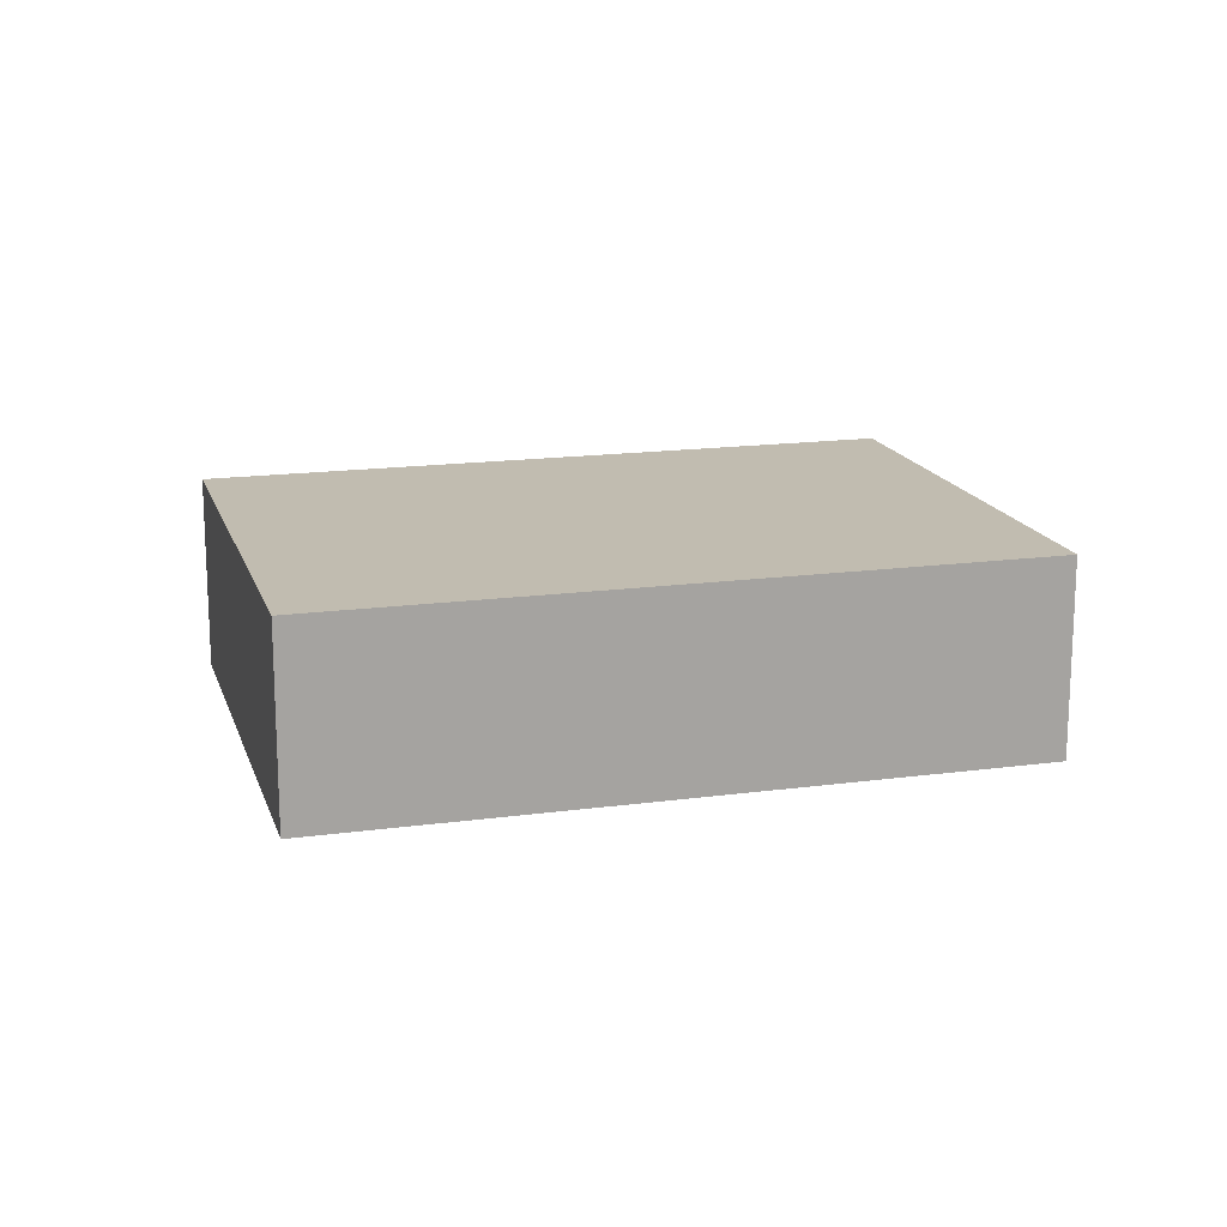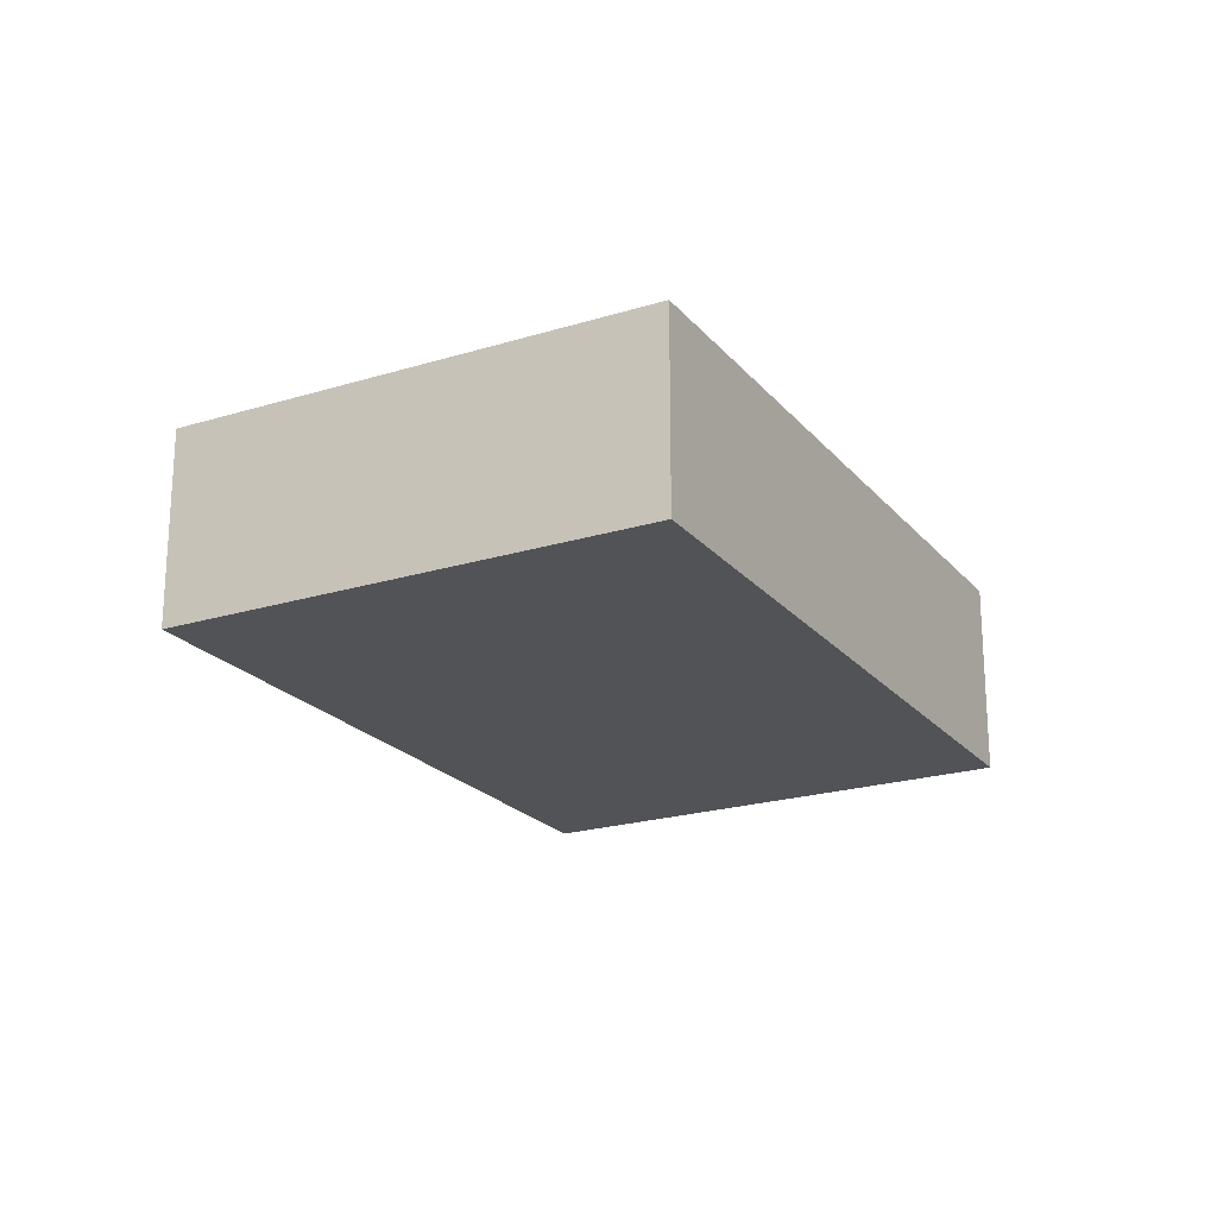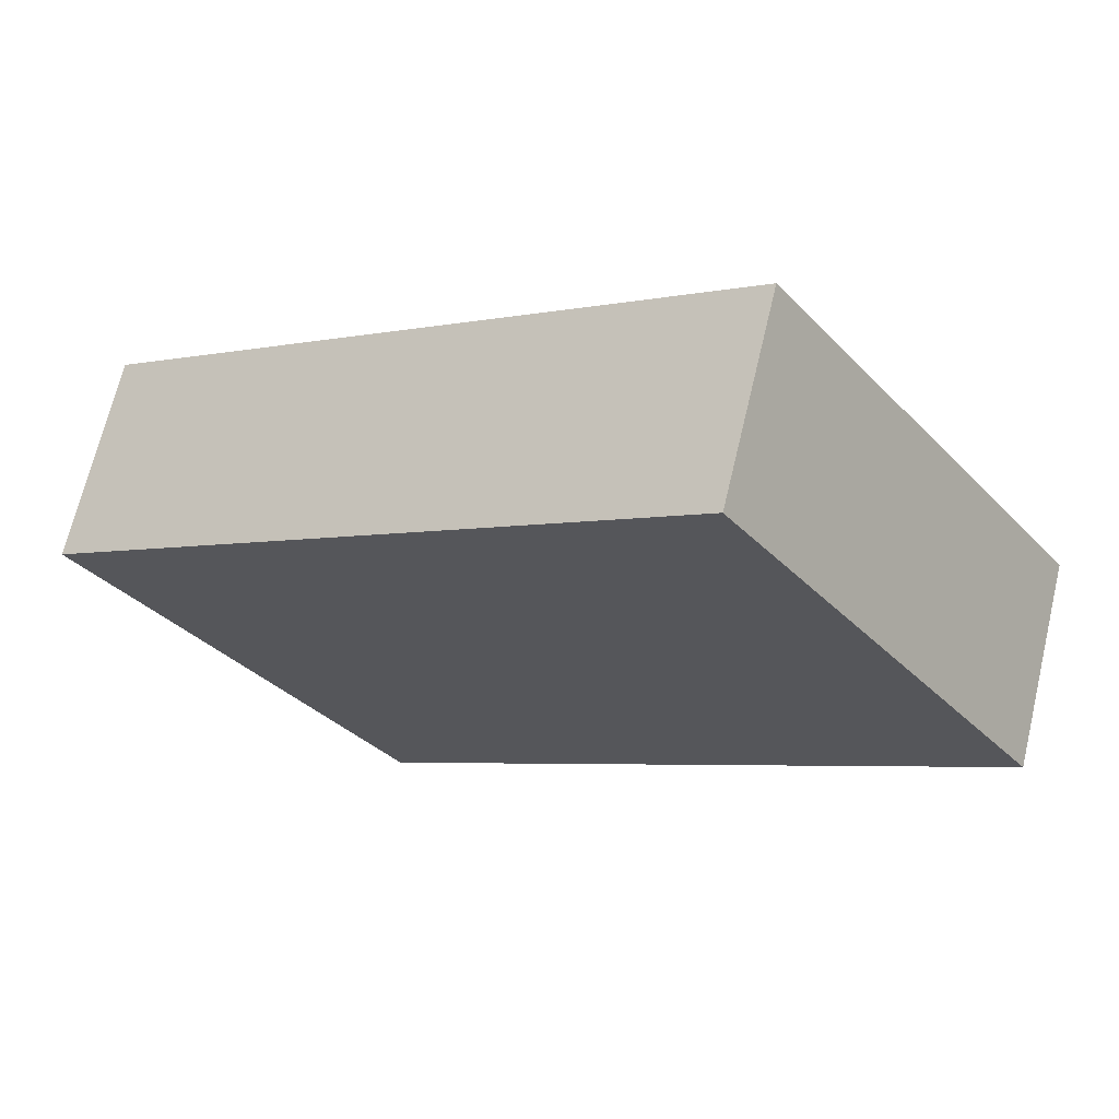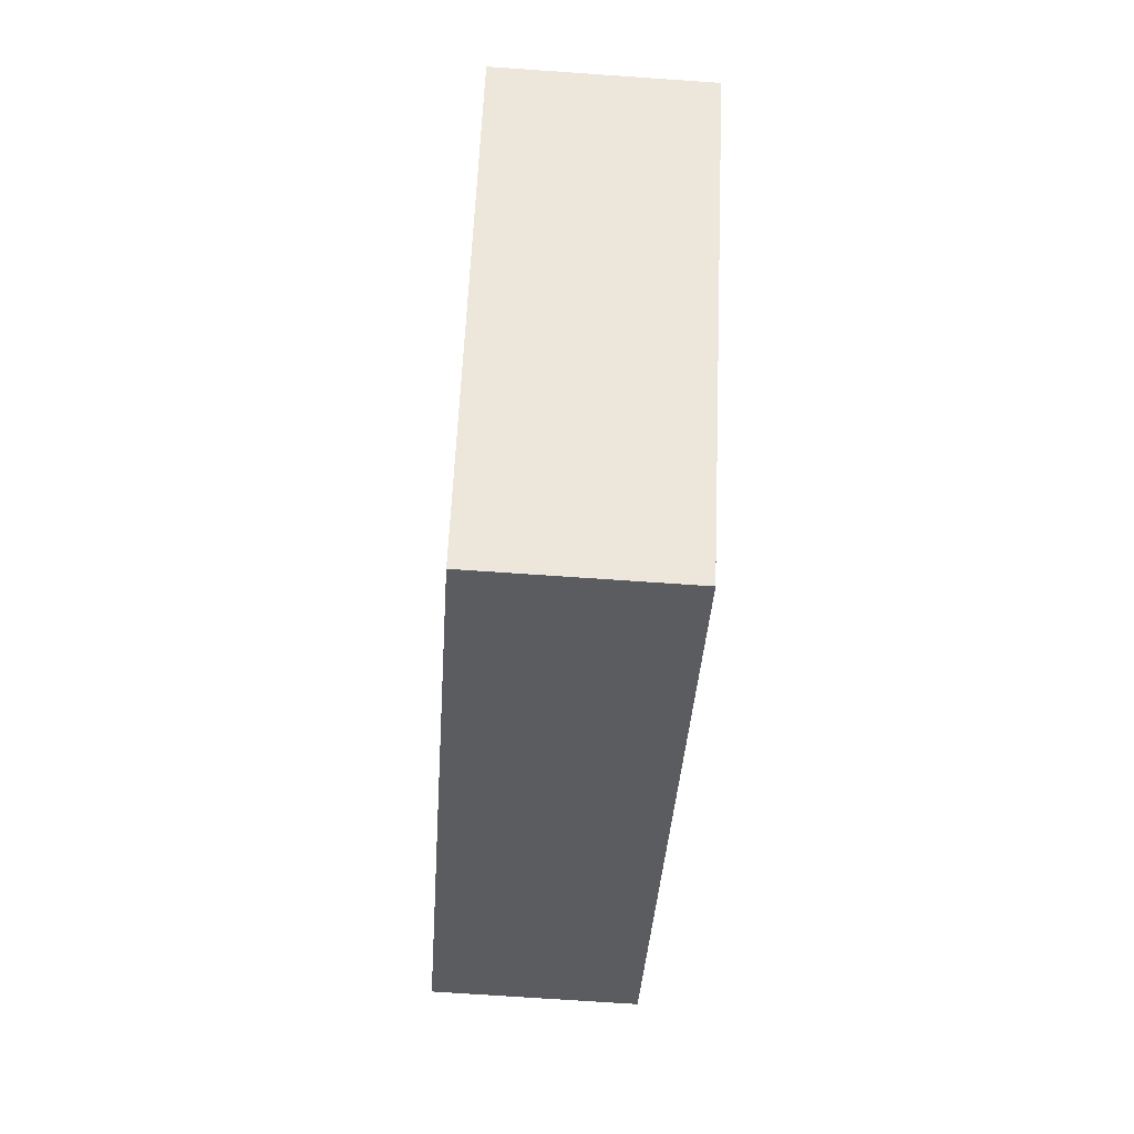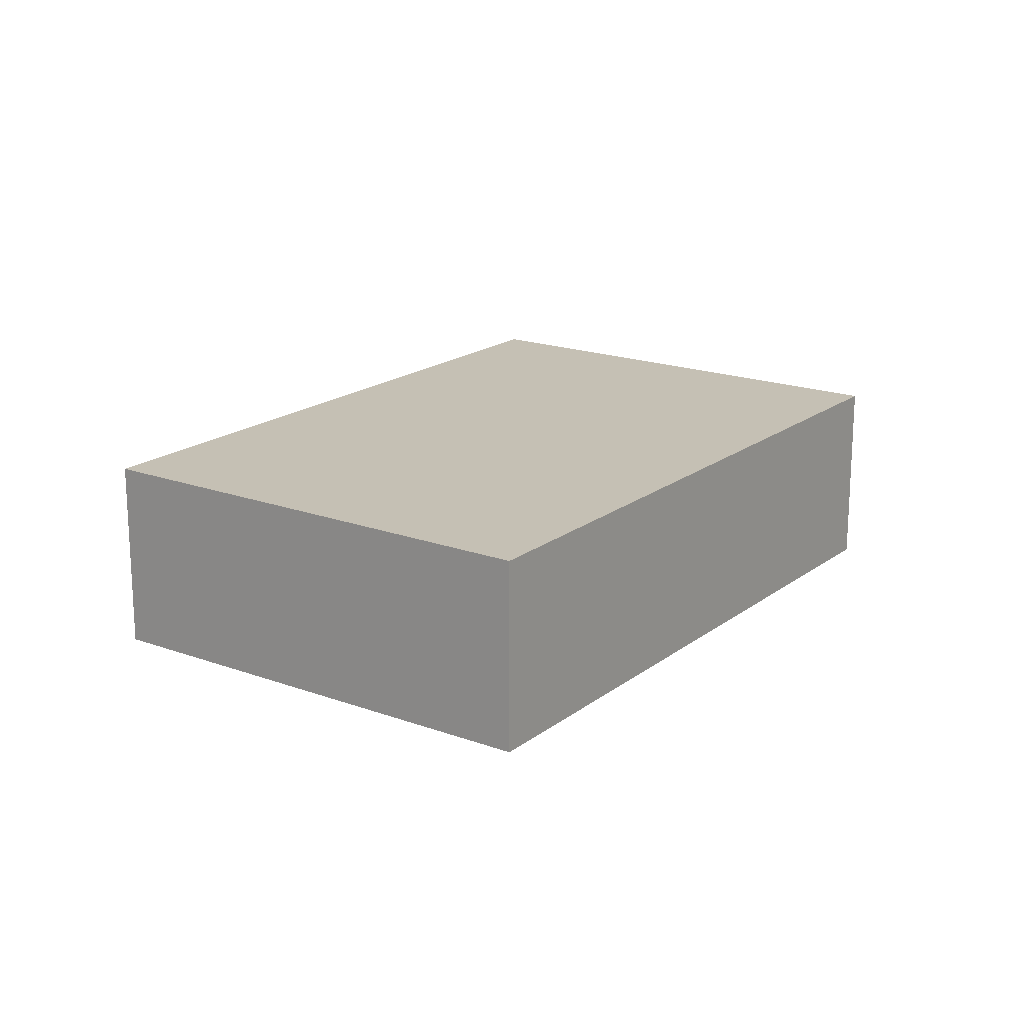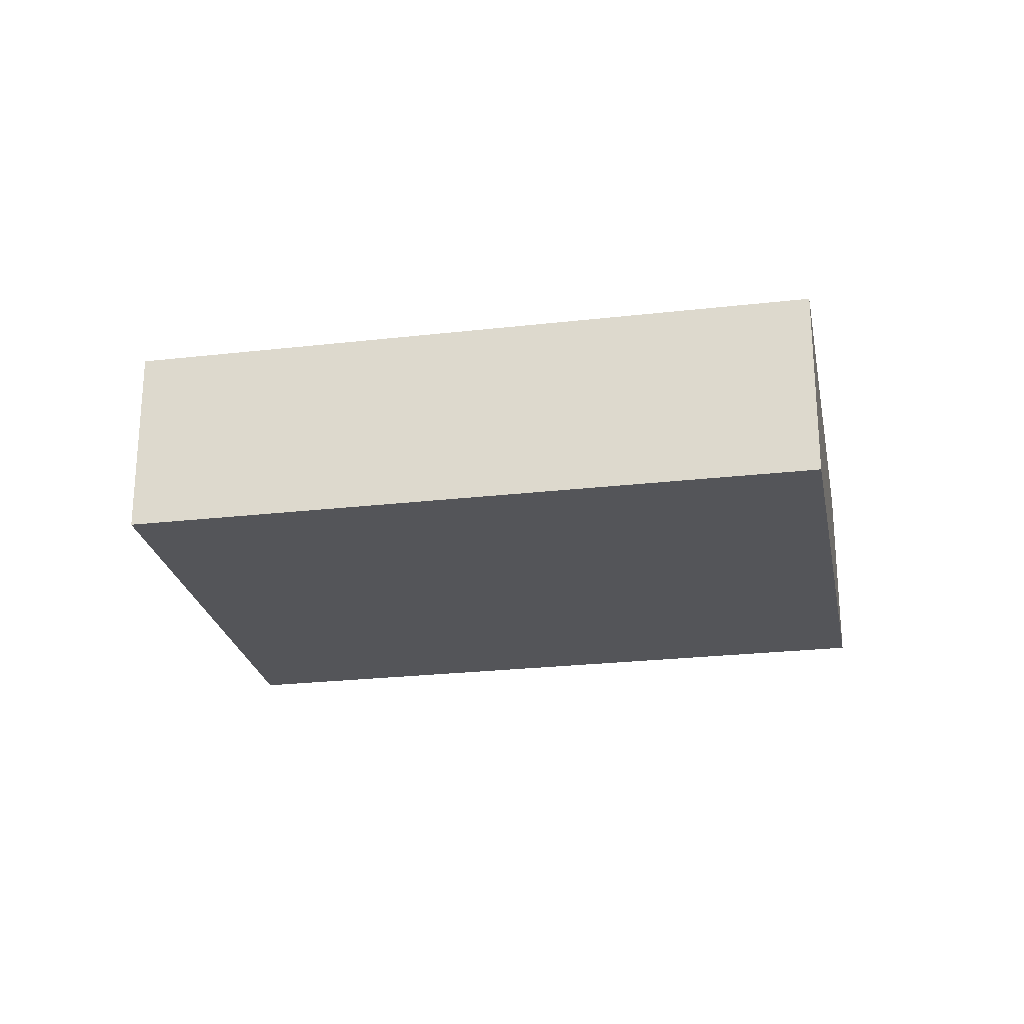
<metadata>
{"format":"obj","ext":"obj","renderer":"f3d","projection":"perspective","resolution":1024,"background":"white","views":[{"elev":16.4,"azim":-51.0,"up":"+Y"},{"elev":-21.7,"azim":-97.0,"up":"+Y"},{"elev":68.1,"azim":13.4,"up":"+Z"},{"elev":-69.5,"azim":-94.0,"up":"+Z"},{"elev":18.4,"azim":-90.2,"up":"+Y"},{"elev":-24.7,"azim":155.2,"up":"+Y"}]}
</metadata>
<code>
v  25.78 8.171 -7.427
v  24.47 8.171 17.44
v  36.67 8.171 0.331
v  23.21 8.171 -9.262
v  19.31 8.171 -12.04
v  15.36 8.171 -14.86
v  12.2 8.171 -17.11
v  23.99 8.171 17.1
v  0 8.171 5.003e-16
v  21.41 8.171 15.26
v  24.47 -1.068e-15 17.44
v  23.99 -1.047e-15 17.1
v  21.41 -9.342e-16 15.26
v  0 0 0
v  36.67 -2.027e-17 0.331
v  25.78 4.548e-16 -7.427
v  23.21 5.671e-16 -9.262
v  19.31 7.373e-16 -12.04
v  15.36 9.098e-16 -14.86
v  12.2 1.047e-15 -17.11
g defaultobject
f 1 2 3
f 2 1 4
f 2 4 5
f 2 5 6
f 2 6 7
f 2 7 8
f 8 7 9
f 8 9 10
f 8 11 2
f 11 8 10
f 11 10 12
f 12 10 13
f 13 10 9
f 13 9 14
f 11 3 2
f 3 11 15
f 15 1 3
f 1 15 16
f 1 16 4
f 4 16 17
f 4 17 5
f 5 17 18
f 5 18 6
f 6 18 19
f 6 19 7
f 7 19 20
f 20 9 7
f 9 20 14
f 19 14 20
f 14 19 18
f 14 18 17
f 14 17 16
f 14 16 15
f 14 15 13
f 13 15 12
f 12 15 11

</code>
